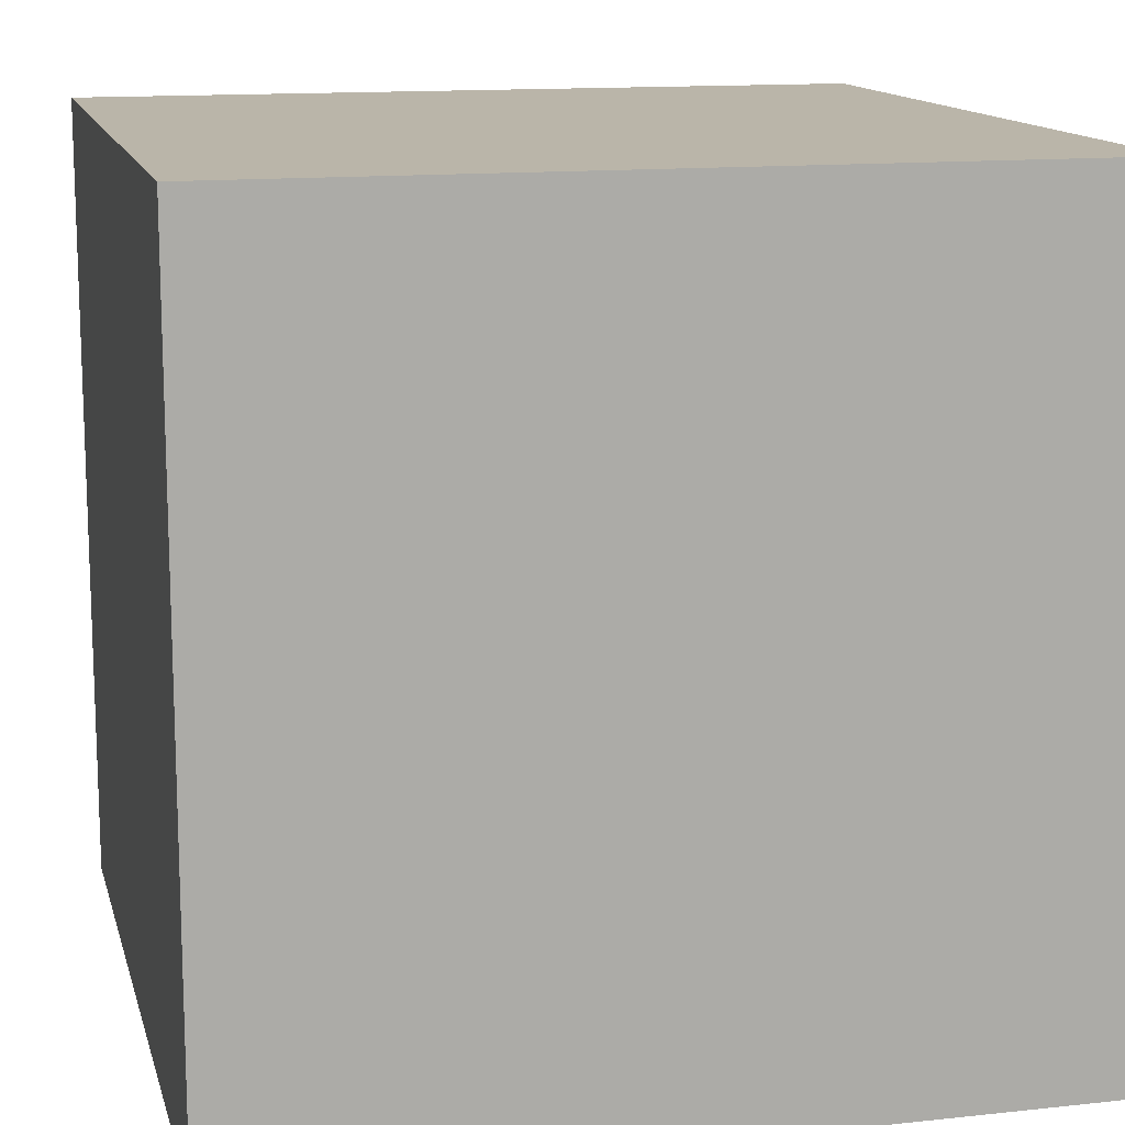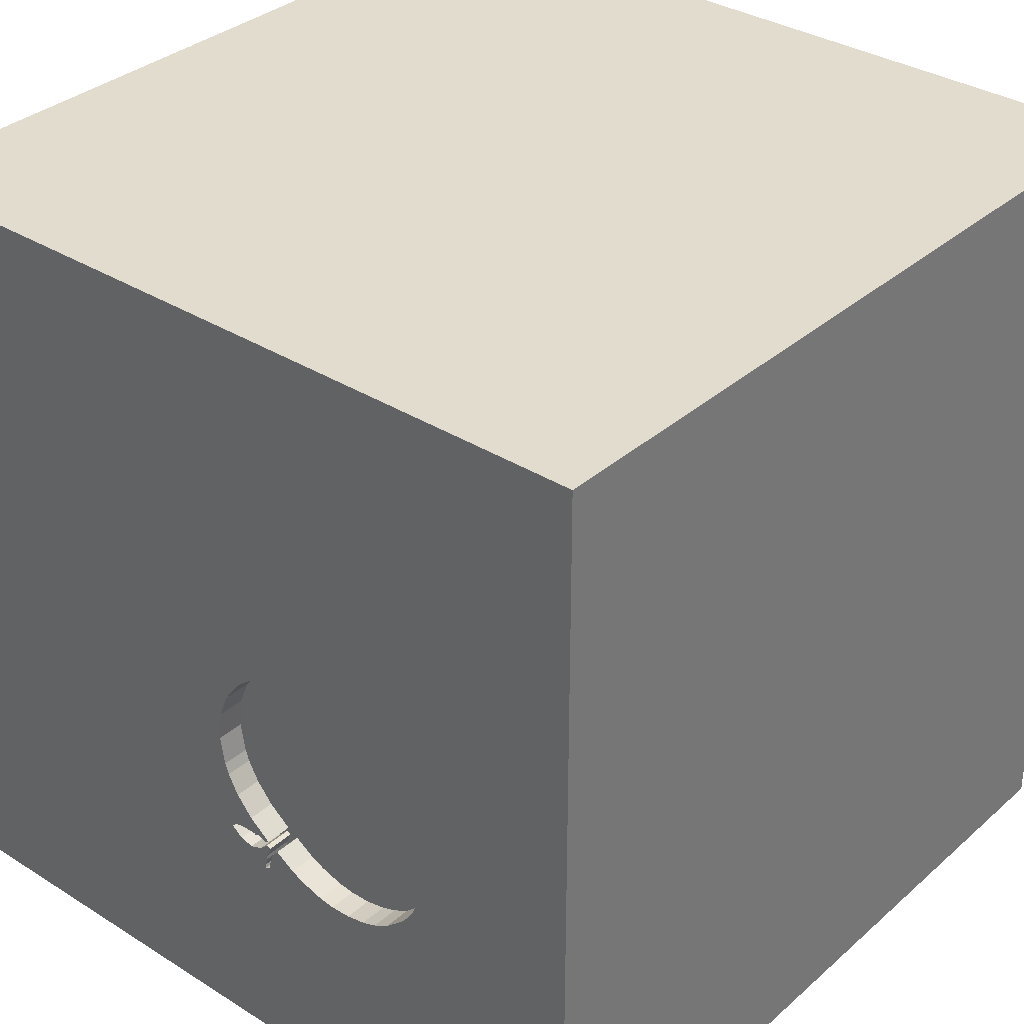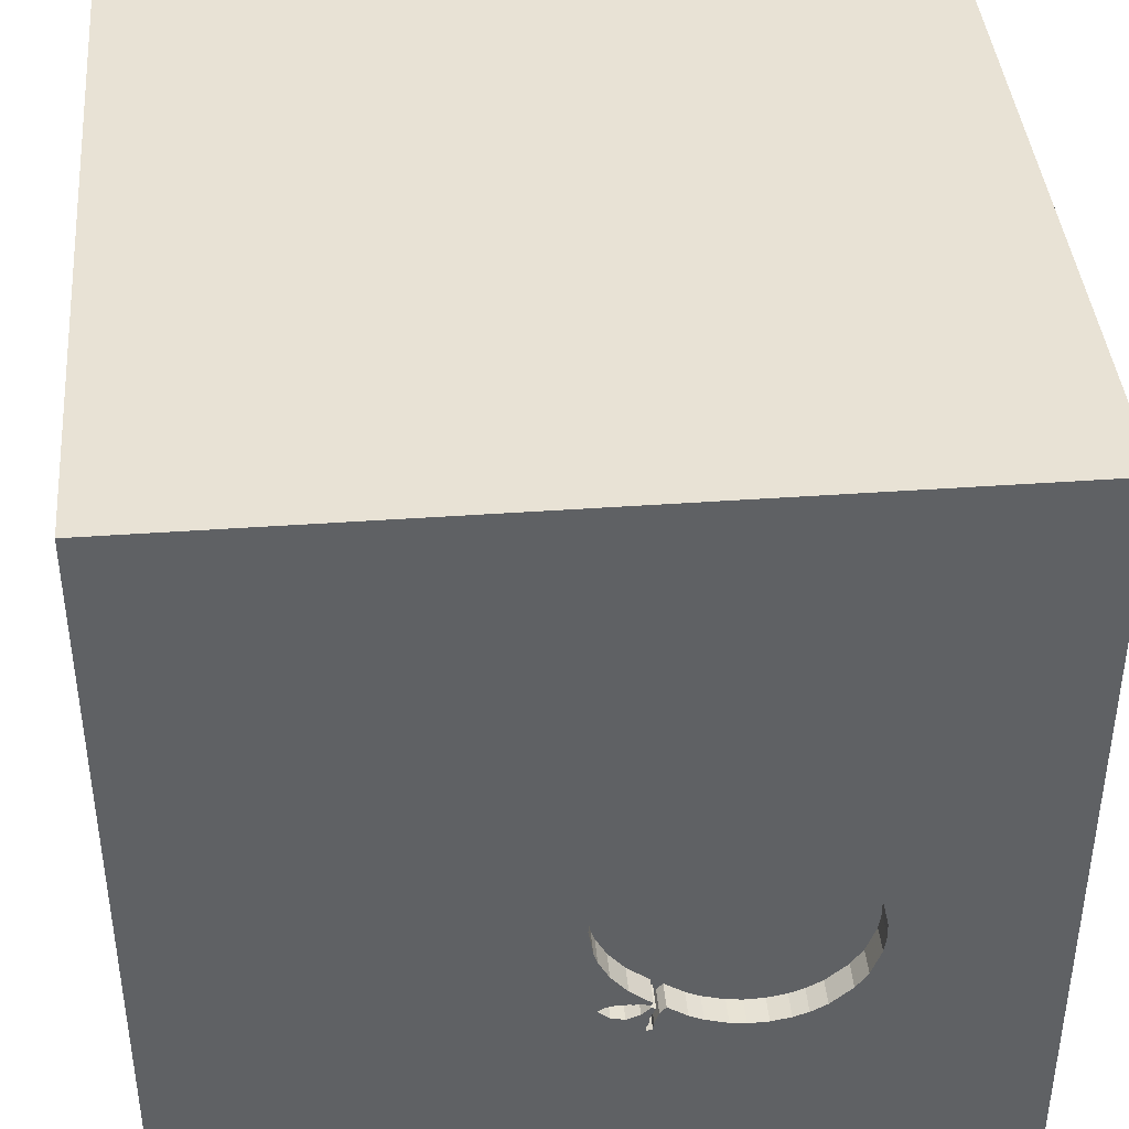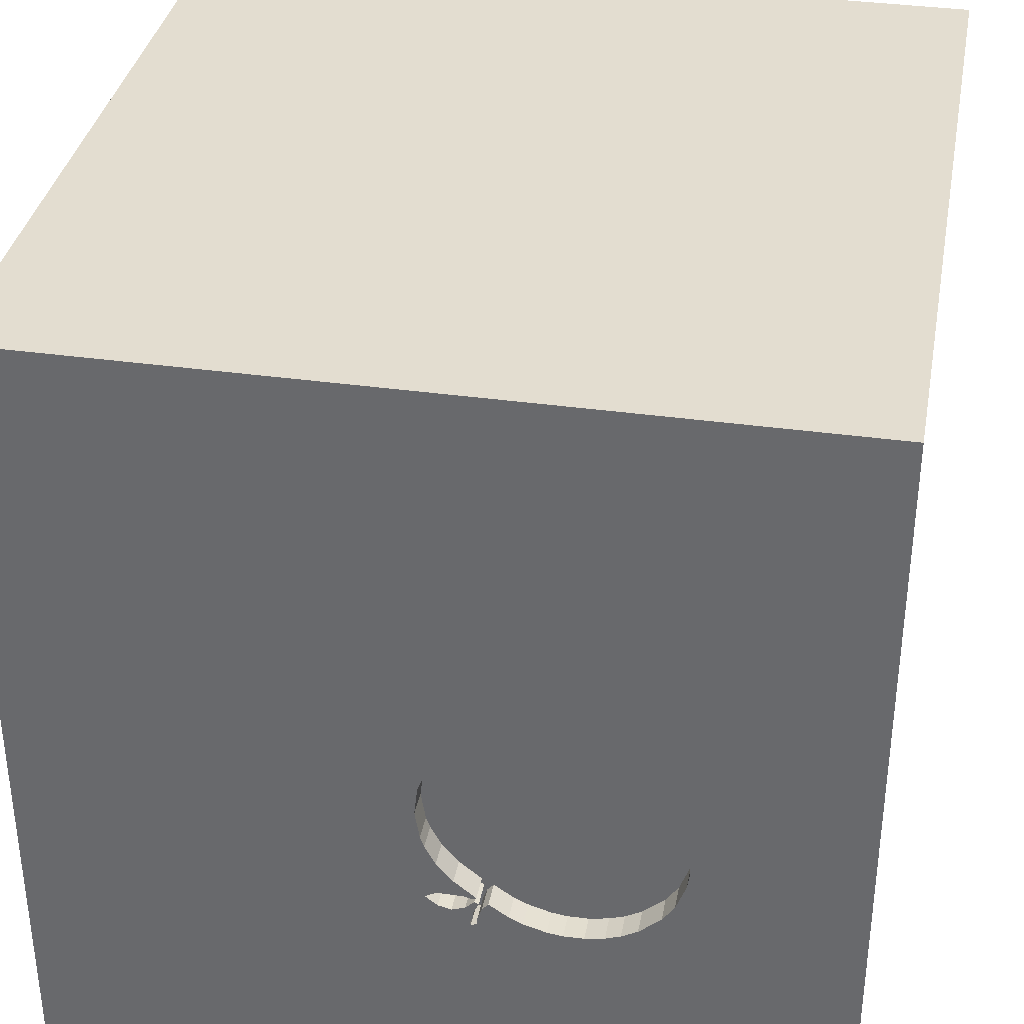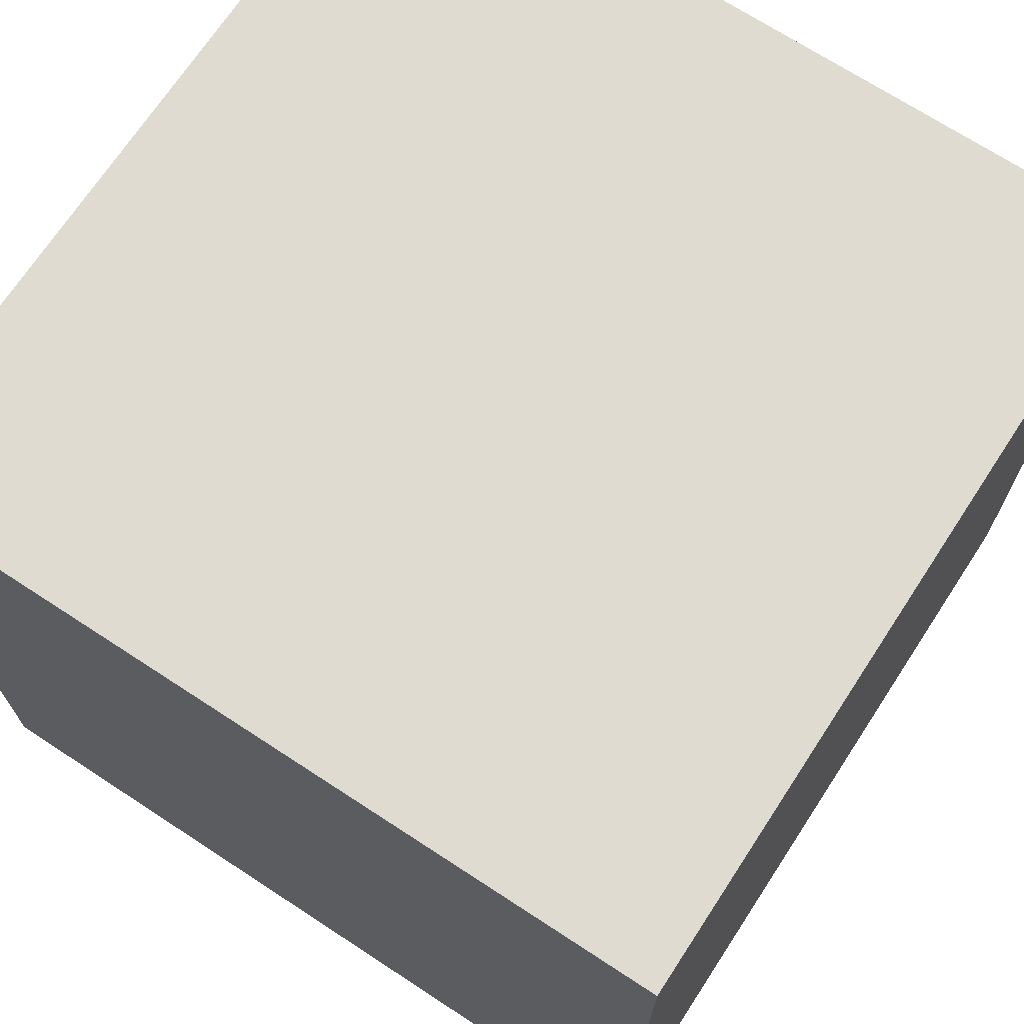
<metadata>
{"format":"obj","ext":"obj","renderer":"f3d","projection":"perspective","resolution":1024,"background":"white","views":[{"elev":13.5,"azim":-13.7,"up":"+Z"},{"elev":34.0,"azim":-139.6,"up":"+Z"},{"elev":40.9,"azim":175.0,"up":"+Z"},{"elev":35.6,"azim":-169.5,"up":"+Z"},{"elev":70.2,"azim":33.2,"up":"+Z"}]}
</metadata>
<code>
o apple_52
v -0.7958 1.5 -0.04093
v -0.1032 1.5 -0.5578
v -0.1032 1.4 -0.5578
v -0.05429 1.5 0.08452
v -0.05429 1.4 0.08452
v -0.6584 1.5 -0.6529
v -0.6584 1.4 -0.6529
v -0.2664 1.5 -0.632
v -0.2664 1.4 -0.632
v -0.104 1.5 -0.5207
v -0.1534 1.5 -0.5606
v -0.8159 1.5 -0.06714
v -0.8159 1.4 -0.06714
v -0.08167 1.5 -0.5589
v 0.04509 1.5 -0.09286
v -1.042 -0.4167 -1.5
v -0.9375 0.3906 -1.5
v -1.146 -0.1562 1.5
v -0.9505 1.25 -1.5
v -1.055 -1.5 -0.3385
v -0.8073 -1.5 1.198
v -1.003 -1.5 -0.8073
v -0.625 -1.5 0.625
v -0.7943 1.5 0.8008
v -0.7292 1.5 -1.094
v -1.1 1.5 -0.4948
v -0.8854 -1.224 1.5
v -0.06438 1.5 -0.6305
v -0.8402 1.5 -0.4846
v -0.3636 1.5 -0.67
v -0.6865 1.5 0.05985
v -0.7744 1.5 -0.01303
v -0.8857 1.5 -0.3175
v -0.1421 1.5 -0.6311
v -0.1421 1.4 -0.6311
v 0.4167 0.7292 -1.5
v 0.4167 0.1562 1.5
v 0.3646 1.042 1.5
v 0.5469 -0.3906 -1.5
v 0.4167 -0.4688 1.5
v 0.651 -1.5 0.5599
v 0.4687 -1.5 -0
v 0.1432 -1.5 1.016
v 0.4948 -1.5 -0.3776
v -0.1302 -1.5 -1.5
v 0.1562 -1.5 -1.198
v -0.1562 -1.5 1.5
v 0.4102 1.5 0.5339
v 0.3255 1.5 1.217
v 0.0285 1.5 -0.5831
v -0.1562 1.5 -1.5
v 0.4883 1.5 -1.237
v -0.1302 1.5 1.5
v 0.6771 -1.263 1.5
v -0.3075 1.5 0.2045
v -0.2283 1.5 -0.6062
v -0.3743 -1.087 -1.5
v 0.02604 -1.094 1.5
v -0.2083 0.3906 -1.5
v 0 0.4687 1.5
v -0.05208 -0 1.5
v -0.2474 1.12 -1.5
v -0.1823 1.068 1.5
v -0.1823 -0.4688 1.5
v 0 -1.5 0.3646
v -0.2214 -1.5 -0.332
v -0.1562 -1.5 -0.7292
v -0.3125 -1.5 1.198
v -0.1135 1.5 -0.6117
v -0.1042 1.5 -0.7292
v -0.2083 -0.4167 -1.5
v -0.2033 1.5 0.1814
v -0.1135 1.4 -0.6117
v -0.5498 1.5 0.1549
v -0.5498 1.4 0.1549
v 0.04076 1.5 -0.3093
v 0.04076 1.4 -0.3093
v 0.009731 1.5 -0.002267
v 0.009731 1.4 -0.002267
v 0.02673 1.5 -0.35
v -0.142 1.5 -0.6466
v -0.8402 1.4 -0.4846
v 0.9375 -1.12 -1.5
v 1.113 0.1432 -1.5
v 1.042 0.4297 1.5
v 1.25 -0.1562 1.5
v 1.042 1.198 -1.5
v 1.042 -0.625 1.5
v 1.12 -1.5 -1.094
v 1.068 -1.5 0.1823
v 1.5 -1.5 1.5
v 1.25 -1.5 0.625
v 1.068 -1.5 -0.4036
v 1.5 1.5 1.5
v 1.191 1.5 -0.7161
v 1.211 1.5 0.3906
v -0.0888 1.5 -0.5637
v -0.0888 1.4 -0.5637
v -0.4573 1.5 -0.6885
v -0.721 1.5 0.03879
v -0.721 1.4 0.03879
v -0.8857 1.4 -0.3175
v -0.7967 1.5 -0.5488
v -0.7967 1.4 -0.5488
v -0.01546 1.5 -0.6181
v -0.01546 1.4 -0.6181
v -0.1562 1.5 -0.6563
v -0.1562 1.4 -0.6563
v -0.142 1.4 -0.6466
v -0.6032 1.5 -0.6728
v -0.1534 1.4 -0.5606
v -0.1951 1.5 -0.5837
v -0.5179 1.5 0.1687
v -0.1321 1.5 -0.692
v -0.1321 1.4 -0.692
v -0.3999 1.5 -0.6809
v -0.4687 0.4297 1.5
v -0.625 -0.1562 1.5
v -0.7552 1.029 1.5
v -0.4687 -1.5 0.1562
v -0.4753 -1.5 -1.224
v -1.5 -0.8333 -1.5
v -1.5 -0.625 -1.25
v -1.5 -0.8854 0.8333
v -1.5 0.1823 -1.094
v -1.5 0.625 0.5469
v -1.5 0.4167 -0.1562
v -1.5 0.6771 1.263
v -1.5 0.7031 -0.5729
v -1.5 0.1302 -1.5
v -1.5 -0.1302 1.5
v -1.5 -0.1823 0.4687
v -1.5 -0.05208 -0
v -1.5 0.02604 1.094
v -1.5 0 -0.4687
v -1.5 1.042 0.2865
v -1.5 1.198 0.9505
v -1.5 1.237 -0.3906
v -1.5 1.5 1.5
v -1.5 1.5 -1.5
v -1.5 -0.4167 -0.8594
v -1.5 -0.625 0.1562
v -1.5 -0.4687 -0.4167
v -1.5 -1.5 -0.1302
v -1.5 -1.5 0.8333
v -1.5 -1.5 1.5
v -1.5 -1.5 -1.5
v -1.5 0.625 -1.224
v -1.5 0.8333 1.5
v -1.5 1.5 -0.1302
v -1.5 1.5 0.8333
v -1.5 -1.224 0.3385
v -1.5 -1.12 -0.2604
v -1.5 -1.237 1.035
v -1.5 -1.25 -0.9505
v -1.5 -0.4167 1.198
v 0.05789 1.5 -0.2039
v 0.05789 1.4 -0.2039
v -0.7172 1.5 -0.6199
v -0.1518 1.5 -0.609
v 0.8594 0.8984 1.5
v 0.625 -1.5 -1.042
v 0.625 -1.5 1.198
v 0.8333 -1.5 -1.5
v 0.8333 -1.5 1.5
v 0.4688 1.5 -0.4427
v 0.8333 1.5 -1.5
v 0.8333 1.5 1.5
v -0.4854 1.5 0.1829
v -0.4854 1.4 0.1829
v -0.1241 1.5 0.1414
v -0.3075 1.4 0.2045
v -0.06278 1.5 -0.5592
v -0.1298 1.5 -0.68
v -0.142 1.5 -0.6886
v -0.6078 1.5 0.1123
v 0.02673 1.4 -0.35
v -0.8837 1.5 -0.2589
v -0.8837 1.4 -0.2589
v 1.5 -1.5 -1.5
v -0.6437 1.5 0.086
v 1.5 -0.9961 -1.055
v 1.5 -1.042 -0.2083
v 1.5 -0.7031 1.5
v 1.5 0.8431 -0.9505
v 1.5 0.1432 0.5599
v 1.5 0.1042 -0.2995
v 1.5 0.1302 1.289
v 1.5 -0.1042 -1.5
v 1.5 0.2083 1.5
v 1.5 -0.2474 -1.12
v 1.5 1.146 0.07812
v 1.5 1.5 -1.5
v 1.5 -1.5 0.1042
v 1.5 1.029 0.9766
v 1.5 1.5 -0.1042
v 1.5 -0.9115 0.5208
v 1.5 -0.7552 1.178
v -1.094 -0.7812 1.5
v -1.276 0.4688 1.5
v -1.211 -1.5 0.2604
v -1.25 -1.5 1.042
v -1.185 1.5 0.1562
v -0.1449 1.5 -0.5809
v -0.1449 1.4 -0.5809
v 0.0285 1.4 -0.5831
v -0.1524 1.5 -0.6849
v -0.1524 1.4 -0.6849
v -0.1298 1.4 -0.68
v -0.8768 1.5 -0.3844
v -0.1532 1.5 -0.5839
v -0.4329 1.5 0.1976
v -0.5314 1.5 -0.6866
v -0.4167 -1.198 1.5
v -0.8176 1.5 -0.5178
v -0.1616 1.5 -0.587
v -0.1616 1.4 -0.587
v -0.8347 1.5 -0.1056
v -0.5314 1.4 -0.6866
v -0.7172 1.4 -0.6199
v 0.8333 -0.1562 1.5
v -0.4329 1.4 0.1976
v -0.6437 1.4 0.086
v -0.1721 1.5 -0.6098
v -0.1721 1.4 -0.6098
v -0.4573 1.4 -0.6885
v 0.04509 1.4 -0.09286
v -0.07259 1.5 -0.4954
v -0.07259 1.4 -0.4954
v -0.1951 1.4 -0.5837
v -0.1426 1.5 -0.5689
v -0.1426 1.4 -0.5689
v -0.02906 1.5 -0.5597
v -0.02906 1.4 -0.5597
v -0.01217 1.5 -0.4233
v -0.3756 1.5 0.2052
v -0.3756 1.4 0.2052
v -0.3176 1.5 -0.6563
v -0.3176 1.4 -0.6563
v -0.3999 1.4 -0.6809
v -0.08167 1.4 -0.5589
v -0.01217 1.4 -0.4233
v -0.6032 1.4 -0.6728
v -0.2033 1.4 0.1814
v -0.06438 1.4 -0.6305
v -0.8618 1.5 -0.1607
v -0.8618 1.4 -0.1607
v -0.7744 1.4 -0.01303
v -0.8768 1.4 -0.3844
v -0.1241 1.4 0.1414
v 0.000873 1.5 -0.5654
v 0.000873 1.4 -0.5654
f 154 145 146
f 145 202 146
f 202 21 146
f 47 27 146
f 27 199 146
f 21 47 146
f 131 154 146
f 199 131 146
f 131 156 154
f 154 152 145
f 47 214 27
f 199 18 131
f 124 152 154
f 152 144 145
f 145 201 202
f 144 201 145
f 156 124 154
f 202 23 21
f 21 68 47
f 214 199 27
f 131 134 156
f 201 23 202
f 47 58 214
f 156 132 124
f 152 153 144
f 23 68 21
f 214 64 199
f 18 200 131
f 132 152 124
f 68 43 47
f 131 128 134
f 47 54 58
f 199 118 18
f 149 128 131
f 134 132 156
f 132 142 152
f 142 153 152
f 144 20 201
f 201 120 23
f 165 54 47
f 58 64 214
f 64 118 199
f 200 149 131
f 153 155 144
f 23 43 68
f 43 165 47
f 155 147 144
f 43 163 165
f 147 20 144
f 20 120 201
f 147 22 20
f 23 65 43
f 118 200 18
f 134 126 132
f 132 133 142
f 142 143 153
f 120 65 23
f 58 40 64
f 64 61 118
f 118 117 200
f 200 139 149
f 128 126 134
f 20 66 120
f 163 91 165
f 54 40 58
f 119 139 200
f 149 139 128
f 165 91 54
f 139 137 128
f 133 143 142
f 143 155 153
f 65 41 43
f 43 41 163
f 61 117 118
f 117 119 200
f 143 141 155
f 22 66 20
f 54 88 40
f 137 126 128
f 126 133 132
f 120 66 65
f 91 88 54
f 40 61 64
f 126 127 133
f 133 135 143
f 41 91 163
f 40 37 61
f 61 60 117
f 141 123 155
f 147 121 22
f 65 42 41
f 139 151 137
f 155 122 147
f 121 66 22
f 66 42 65
f 88 221 40
f 24 151 139
f 136 127 126
f 127 135 133
f 135 141 143
f 123 122 155
f 41 92 91
f 198 184 91
f 221 37 40
f 37 60 61
f 60 63 117
f 63 119 117
f 137 136 126
f 121 67 66
f 42 90 41
f 66 44 42
f 197 198 91
f 184 88 91
f 127 129 135
f 67 44 66
f 90 92 41
f 88 86 221
f 37 38 60
f 151 136 137
f 203 151 24
f 136 129 127
f 135 125 141
f 141 125 123
f 16 147 122
f 16 57 147
f 121 46 67
f 221 85 37
f 60 38 63
f 119 53 139
f 129 125 135
f 147 45 121
f 42 93 90
f 92 194 91
f 184 86 88
f 85 38 37
f 63 53 119
f 24 139 53
f 151 150 136
f 123 130 122
f 71 57 16
f 57 45 147
f 46 44 67
f 44 93 42
f 90 194 92
f 197 91 194
f 186 198 197
f 203 150 151
f 150 138 136
f 138 129 136
f 125 130 123
f 16 122 130
f 86 85 221
f 236 212 24
f 24 113 74
f 31 203 24
f 129 148 125
f 59 71 16
f 45 46 121
f 46 162 44
f 162 93 44
f 188 184 198
f 184 190 86
f 85 161 38
f 49 24 53
f 169 113 24
f 24 212 169
f 55 236 24
f 24 171 72
f 24 72 55
f 31 24 74
f 31 74 176
f 59 16 17
f 183 197 194
f 187 186 197
f 188 190 184
f 48 24 49
f 24 48 171
f 31 176 181
f 32 1 203
f 203 31 100
f 203 100 32
f 187 197 183
f 48 78 4
f 4 171 48
f 12 218 203
f 203 1 12
f 162 89 93
f 186 188 198
f 190 85 86
f 38 53 63
f 203 218 246
f 26 150 203
f 138 140 129
f 17 16 130
f 93 194 90
f 166 78 48
f 15 78 166
f 26 203 246
f 178 33 26
f 26 246 178
f 140 148 129
f 148 130 125
f 39 71 59
f 39 57 71
f 83 45 57
f 166 76 157
f 157 15 166
f 33 210 26
f 36 39 59
f 39 83 57
f 45 162 46
f 195 188 186
f 195 190 188
f 161 94 38
f 38 168 53
f 29 215 26
f 26 210 29
f 45 164 162
f 94 168 38
f 49 53 168
f 80 76 166
f 166 235 80
f 159 6 26
f 26 215 103
f 26 103 159
f 150 140 138
f 148 140 130
f 83 164 45
f 192 186 187
f 192 195 186
f 190 94 85
f 85 94 161
f 166 10 228
f 166 228 235
f 110 25 6
f 26 140 150
f 17 130 140
f 84 39 36
f 93 180 194
f 182 183 194
f 185 192 187
f 195 94 190
f 173 10 166
f 166 50 251
f 233 173 166
f 166 251 233
f 25 110 213
f 25 26 6
f 62 59 17
f 87 84 36
f 164 89 162
f 89 180 93
f 182 194 180
f 187 183 182
f 96 48 49
f 96 166 48
f 105 50 70
f 70 69 28
f 70 28 105
f 10 173 14
f 14 97 2
f 10 14 2
f 30 238 25
f 25 213 99
f 116 30 25
f 25 99 116
f 62 17 19
f 36 59 62
f 191 187 182
f 95 166 96
f 52 50 166
f 52 70 50
f 211 204 69
f 70 175 114
f 70 114 174
f 211 69 70
f 160 216 211
f 174 81 34
f 34 160 211
f 211 70 174
f 174 34 211
f 11 10 2
f 2 231 11
f 25 140 26
f 19 17 140
f 185 187 191
f 94 49 168
f 95 52 166
f 175 70 238
f 8 56 207
f 207 175 238
f 238 8 207
f 52 25 238
f 96 49 94
f 52 238 70
f 107 207 56
f 112 224 107
f 107 56 112
f 84 83 39
f 164 180 89
f 51 25 52
f 51 62 19
f 51 36 62
f 167 87 36
f 83 180 164
f 196 192 185
f 196 195 192
f 196 95 96
f 51 140 25
f 51 19 140
f 167 36 51
f 193 87 167
f 193 84 87
f 189 83 84
f 189 191 182
f 189 185 191
f 193 196 185
f 196 94 195
f 196 96 94
f 193 95 196
f 167 52 95
f 167 51 52
f 193 167 95
f 193 189 84
f 189 180 83
f 189 182 180
f 193 185 189
f 209 115 208
f 174 114 115
f 115 209 174
f 209 208 108
f 208 115 175
f 175 207 208
f 114 175 115
f 108 109 209
f 108 208 107
f 207 107 208
f 81 174 209
f 209 109 81
f 108 35 109
f 225 35 108
f 109 35 81
f 107 224 225
f 225 108 107
f 35 225 217
f 34 81 35
f 224 112 225
f 160 34 35
f 35 217 160
f 230 217 225
f 230 225 112
f 216 160 217
f 230 111 217
f 230 112 56
f 211 216 217
f 217 205 211
f 223 111 230
f 111 205 217
f 56 8 9
f 9 230 56
f 204 211 205
f 229 111 223
f 223 230 9
f 205 111 232
f 69 204 205
f 205 73 69
f 10 11 111
f 111 229 10
f 229 223 75
f 223 9 239
f 232 3 205
f 11 231 232
f 232 111 11
f 239 9 8
f 8 238 239
f 73 205 3
f 229 228 10
f 229 75 170
f 75 223 176
f 176 74 75
f 239 248 223
f 3 232 2
f 231 2 232
f 238 30 239
f 73 245 69
f 3 98 73
f 235 228 229
f 229 242 235
f 170 242 229
f 113 169 170
f 170 75 113
f 223 181 176
f 75 74 113
f 239 240 248
f 223 248 101
f 240 239 30
f 30 116 240
f 28 69 245
f 98 245 73
f 2 97 98
f 98 3 2
f 242 170 237
f 169 212 170
f 223 101 181
f 248 240 13
f 101 248 32
f 32 100 101
f 245 106 28
f 245 98 241
f 97 14 98
f 242 177 80
f 80 235 242
f 242 237 77
f 237 170 222
f 222 170 212
f 101 100 31
f 31 181 101
f 248 13 1
f 1 32 248
f 13 240 226
f 116 99 226
f 226 240 116
f 105 28 106
f 245 234 106
f 234 245 241
f 241 98 14
f 242 77 177
f 77 237 172
f 212 236 237
f 237 222 212
f 12 1 13
f 226 247 13
f 106 206 105
f 106 234 252
f 173 233 234
f 234 241 173
f 241 14 173
f 177 77 80
f 172 250 77
f 172 237 55
f 236 55 237
f 13 247 218
f 218 12 13
f 219 247 226
f 219 226 99
f 99 213 219
f 50 105 206
f 106 252 206
f 233 251 252
f 252 234 233
f 76 80 77
f 244 250 172
f 77 250 227
f 55 72 172
f 246 218 247
f 179 247 219
f 213 110 219
f 206 252 50
f 251 50 252
f 77 158 76
f 250 244 171
f 244 172 72
f 77 227 158
f 227 250 5
f 247 179 178
f 178 246 247
f 219 243 179
f 243 219 110
f 157 76 158
f 72 171 244
f 171 4 250
f 15 157 158
f 158 227 15
f 5 79 227
f 5 250 4
f 249 179 243
f 4 78 79
f 79 5 4
f 227 79 15
f 33 178 179
f 179 102 33
f 249 102 179
f 220 249 243
f 110 6 7
f 7 243 110
f 78 15 79
f 102 249 33
f 249 220 104
f 220 243 7
f 6 159 7
f 210 33 249
f 82 249 104
f 159 103 104
f 104 220 159
f 220 7 159
f 29 210 249
f 249 82 29
f 215 29 82
f 82 104 215
f 104 103 215

</code>
